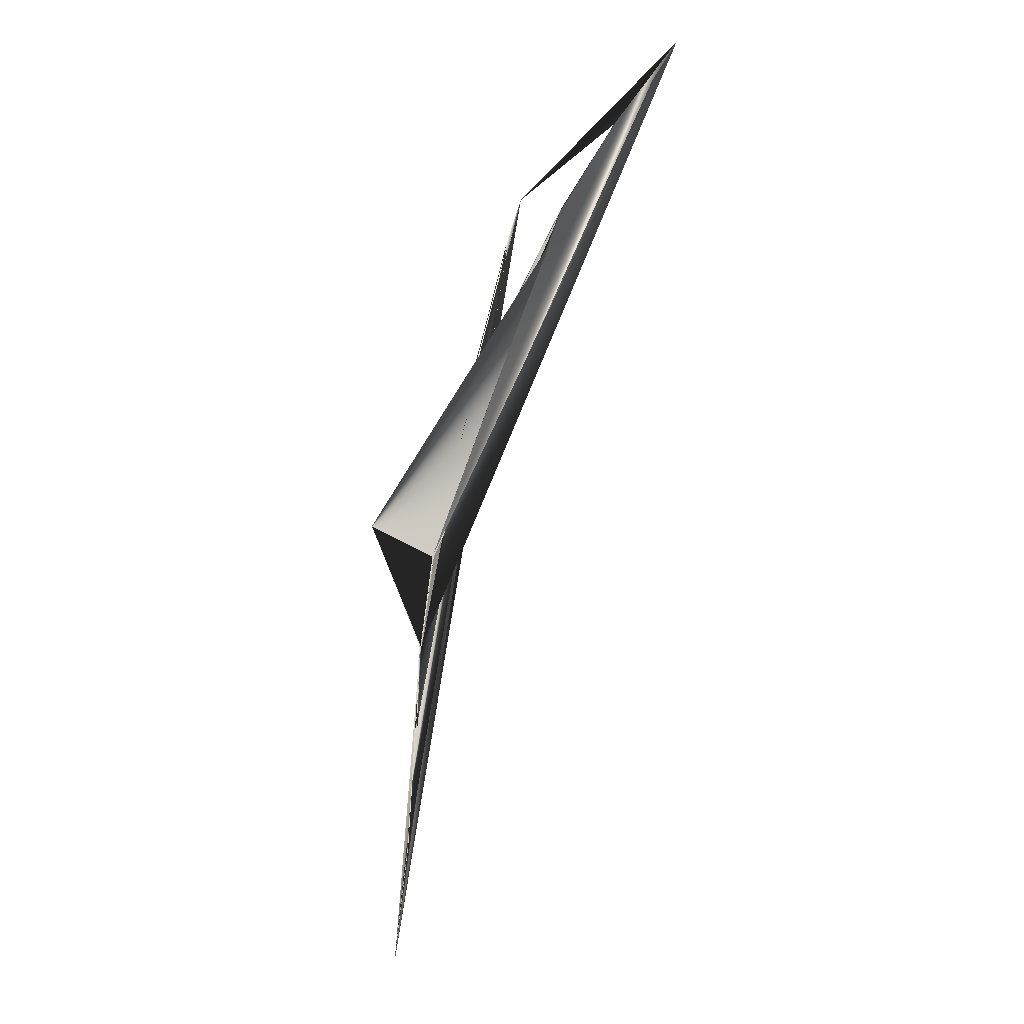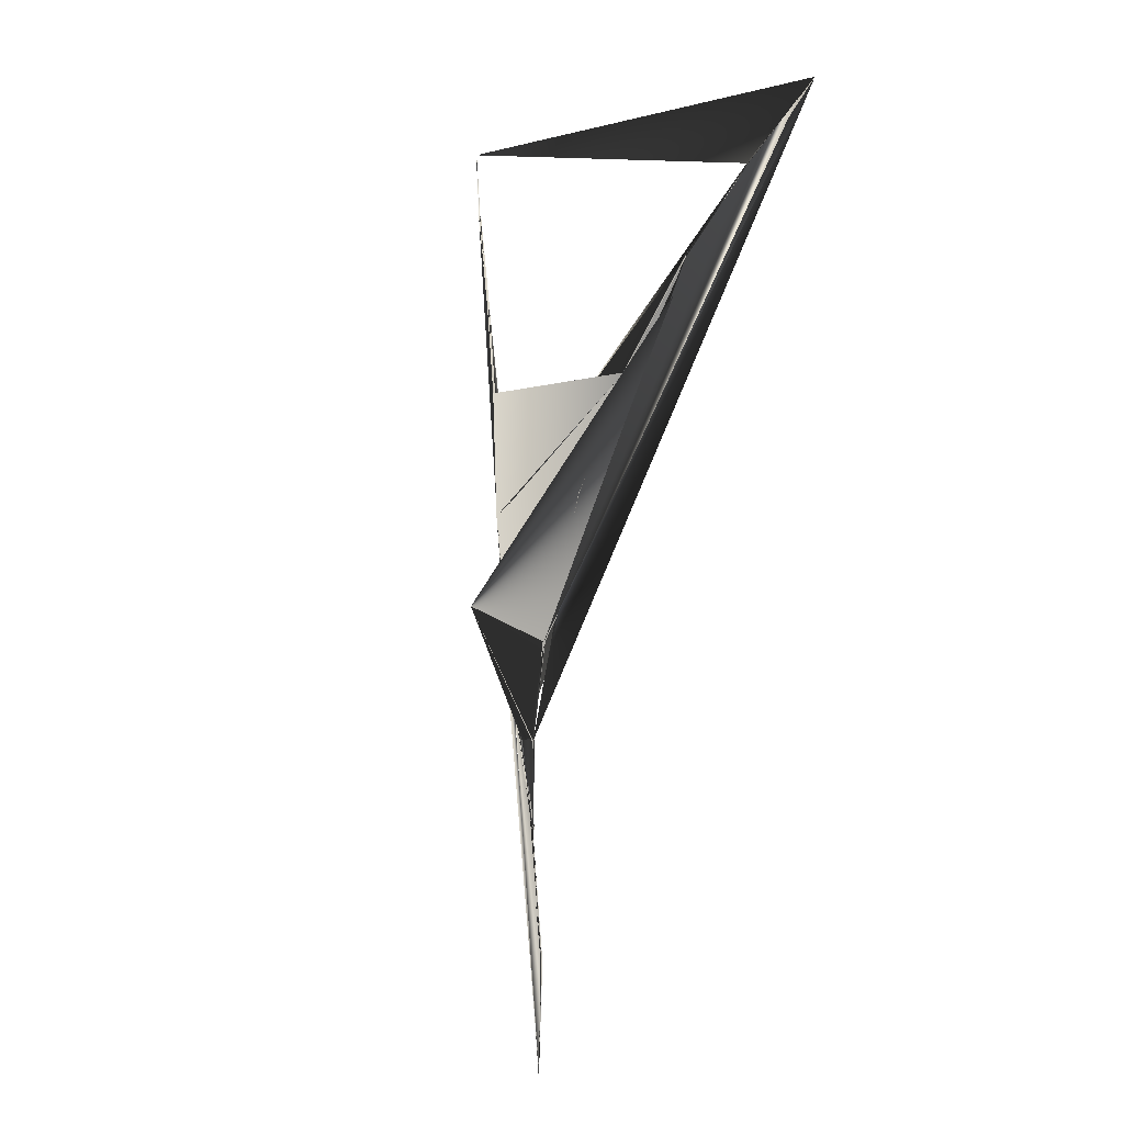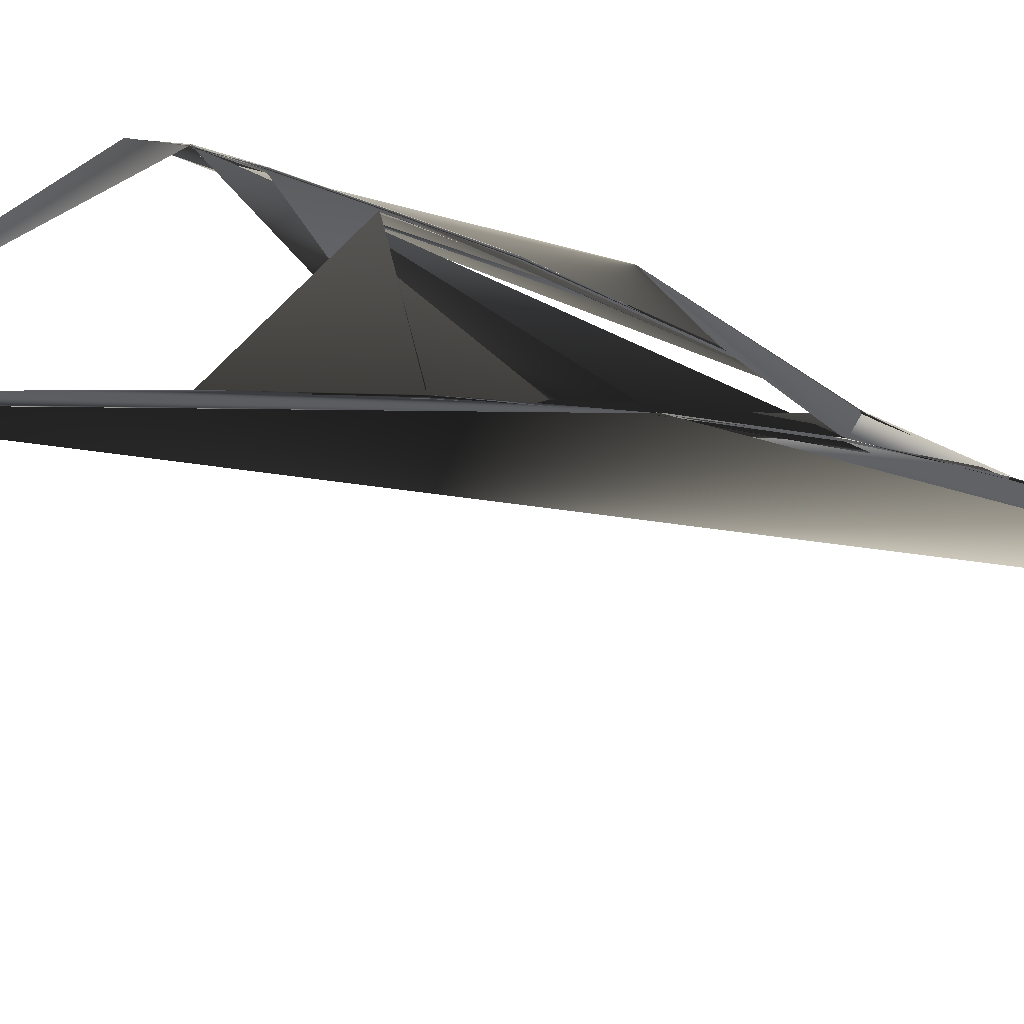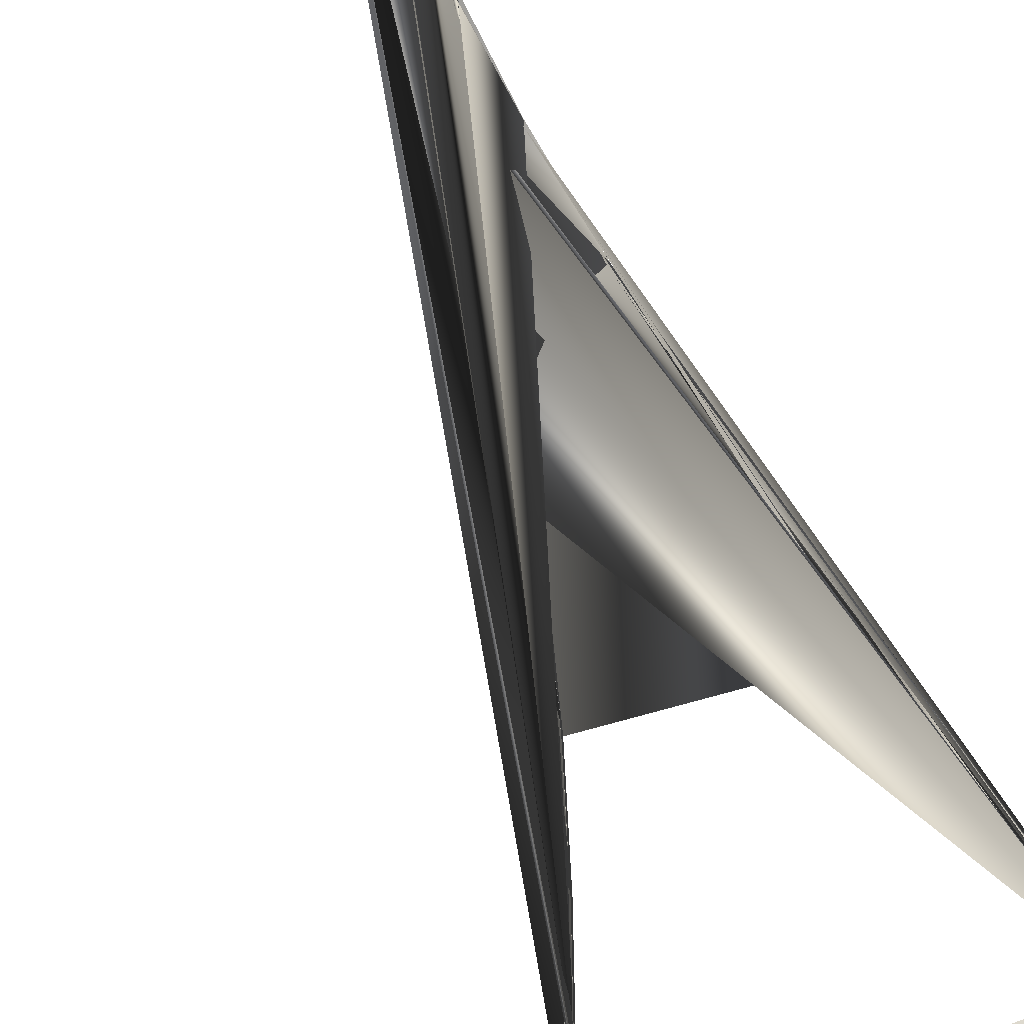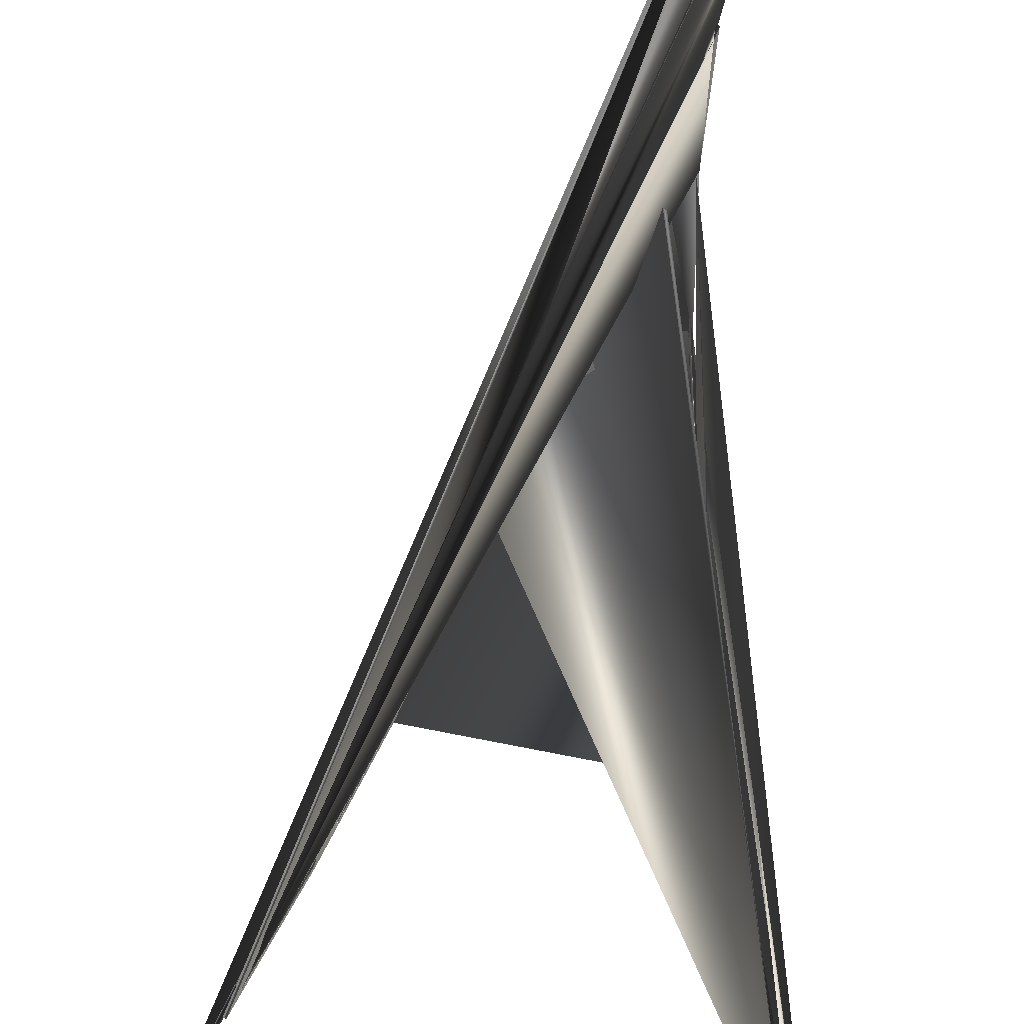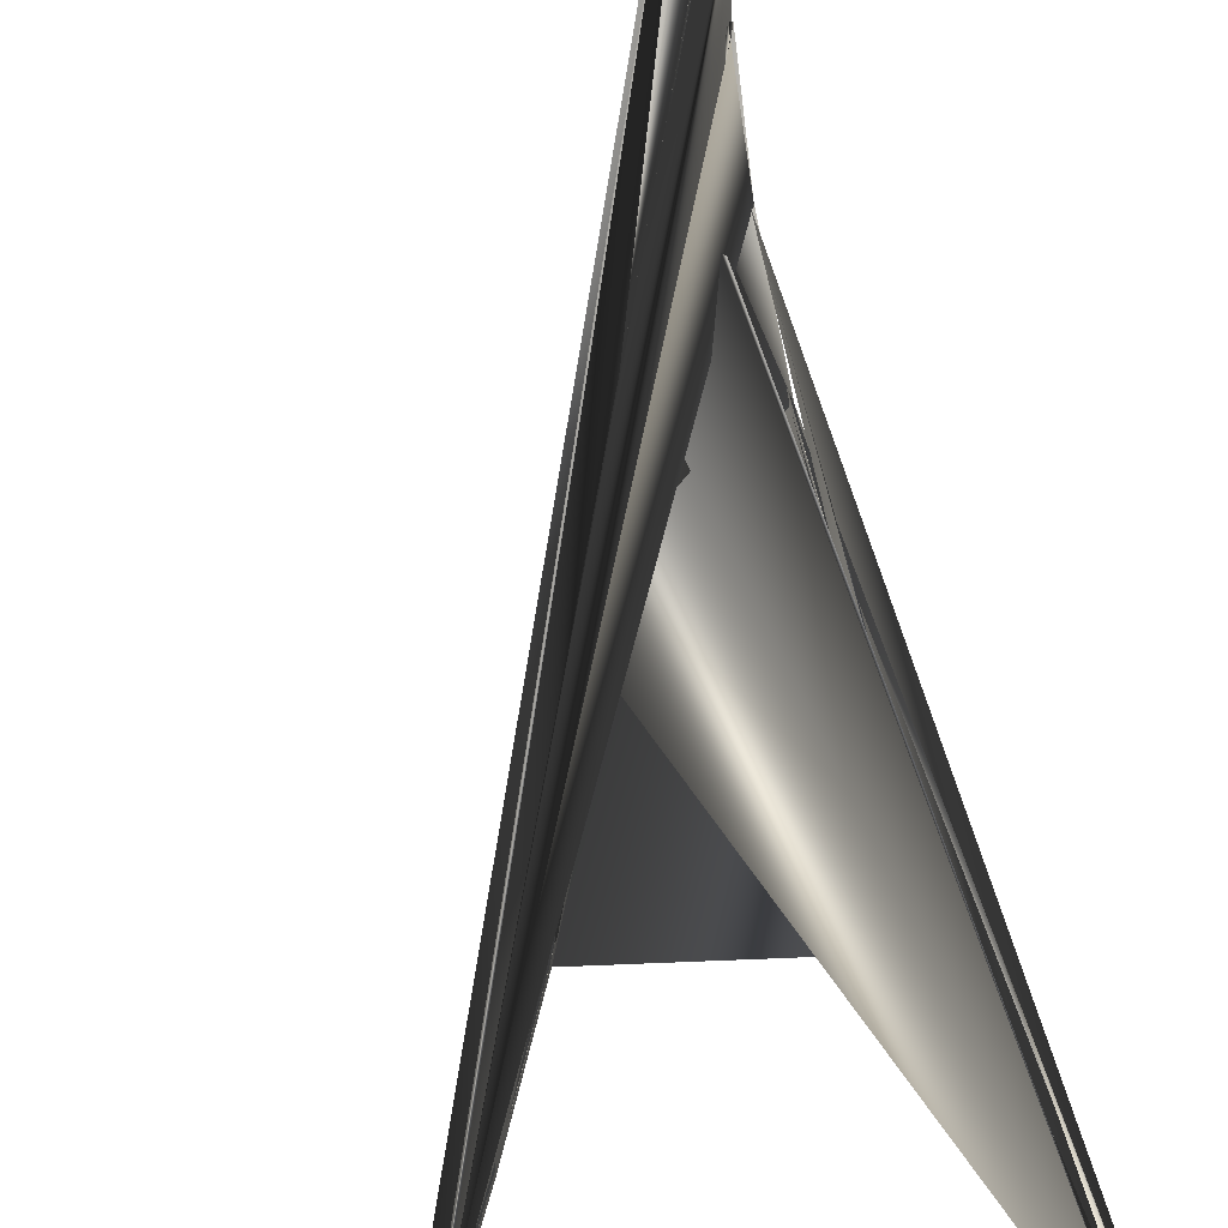
<metadata>
{"format":"obj","ext":"obj","renderer":"f3d","projection":"perspective","resolution":1024,"background":"white","views":[{"elev":-8.5,"azim":84.8,"up":"+Y"},{"elev":5.5,"azim":54.0,"up":"+Y"},{"elev":50.3,"azim":-52.1,"up":"+Z"},{"elev":-57.2,"azim":29.8,"up":"+Z"},{"elev":-57.6,"azim":-1.7,"up":"+Z"},{"elev":-77.3,"azim":11.1,"up":"+Z"}]}
</metadata>
<code>
v 74.24 -90.23 -163.1
v 71.25 -89.76 -164.9
v 71.25 -89.77 -168.4
v 77.23 -90.72 -168.4
v 77.23 -90.71 -164.9
v 272.2 1083 -645.9
v 272.2 1083 -649.4
v 266.3 1084 -649.4
v 266.3 1084 -645.9
v 269.3 1083 -644.2
v -77.85 -108.8 -156.6
v -77.84 -108.8 -160
v -83.57 -110.2 -160
v -83.58 -110.2 -156.6
v -80.71 -109.5 -154.9
v -593.3 990.3 -423.4
v -596.2 988.8 -425.3
v -596.2 988.8 -428.9
v -590.5 991.7 -428.9
v -590.5 991.7 -425.3
v 88.14 -557.5 -120.1
v 84.59 -557.8 -122.1
v 84.59 -557.8 -126.2
v 83.87 -536.5 -127.3
v 83.87 -536.4 -123.3
v 91.34 -557.3 -122.2
v 91.34 -557.3 -126
v 14.49 -344.2 -133.5
v 17.82 -343.7 -131.6
v 14.49 -344.3 -137.4
v 20.44 -342 -133.5
v 20.44 -342.1 -137.3
v 74.77 -337.9 -133.6
v 74.77 -337.9 -137
v 71.92 -337.7 -131.9
v 69.33 -337.1 -133.6
v 69.33 -337.1 -137
v 139.4 568.5 -360.1
v 142 568 -361.7
v 142 568 -364.7
v 136.8 569 -361.7
v 136.8 569 -364.7
v -345.5 512.3 -301.3
v -348.1 511.3 -302.9
v -348.1 511.3 -306.1
v -342.9 513.2 -306.1
v -342.9 513.2 -302.9
v 156.8 -866.4 -102
v 156.8 -866.4 -99.35
v 152.1 -866.7 -102.2
v 152.1 -866.7 -99.3
v 154.5 -866.5 -97.94
v 190 -1156 -67.68
v 188 -1153 -68.73
v 191.7 -1153 -68.65
v -687.6 1171 -479.7
v -690.7 1169 -479.7
v -689.9 1172 -479.6
v 332.3 1300 -810.3
v 330.4 1299 -809.5
v 333.1 1298 -809.5
v 103.6 272.7 -248
v 106.8 272.1 -249.9
v 106.8 272.1 -253.7
v 100.3 273.2 -249.9
v 100.3 273.2 -253.7
v 203.3 855.6 -503.7
v 206.4 855 -505.5
v 206.4 855 -509.2
v 200.2 856.2 -505.5
v 200.2 856.2 -509.2
v -207.6 199.1 -217.6
v -210.6 198.2 -219.4
v -210.6 198.2 -223
v -204.6 200 -223
v -204.6 200 -219.4
v -461.1 744.6 -361.5
v -463.7 743.5 -363.1
v -463.7 743.5 -366.5
v -458.4 745.7 -366.5
v -458.4 745.8 -363.1
f 50/0 49/0 53/0
f 47/0 48/0 54/0
f 19/0 18/0 55/0
f 17/0 16/0 56/0
f 7/0 8/0 59/0
f 5/0 6/0 60/0
f 76/0 15/0 80/0
f 15/0 19/0 80/0
f 42/0 76/0 46/0
f 76/0 80/0 46/0
f 79/0 18/0 19/0
f 79/0 19/0 80/0
f 45/0 79/0 80/0
f 45/0 80/0 46/0
f 77/0 16/0 78/0
f 16/0 17/0 78/0
f 43/0 77/0 44/0
f 77/0 78/0 44/0
f 76/0 15/0 77/0
f 15/0 16/0 77/0
f 42/0 76/0 43/0
f 76/0 77/0 43/0
f 71/0 42/0 75/0
f 42/0 46/0 75/0
f 14/0 71/0 75/0
f 14/0 75/0 10/0
f 74/0 45/0 46/0
f 74/0 46/0 75/0
f 11/0 74/0 75/0
f 11/0 75/0 10/0
f 72/0 43/0 73/0
f 43/0 44/0 73/0
f 13/0 72/0 12/0
f 72/0 73/0 12/0
f 71/0 42/0 72/0
f 42/0 43/0 72/0
f 14/0 71/0 13/0
f 71/0 72/0 13/0
f 66/0 9/0 69/0
f 9/0 8/0 69/0
f 37/0 66/0 40/0
f 66/0 69/0 40/0
f 69/0 8/0 70/0
f 8/0 7/0 70/0
f 40/0 69/0 41/0
f 69/0 70/0 41/0
f 68/0 6/0 5/0
f 68/0 5/0 67/0
f 39/0 68/0 67/0
f 39/0 67/0 38/0
f 66/0 9/0 67/0
f 9/0 5/0 67/0
f 37/0 66/0 38/0
f 66/0 67/0 38/0
f 61/0 37/0 64/0
f 37/0 40/0 64/0
f 0/0 61/0 1/0
f 61/0 64/0 1/0
f 64/0 40/0 65/0
f 40/0 41/0 65/0
f 1/0 64/0 2/0
f 64/0 65/0 2/0
f 63/0 39/0 38/0
f 63/0 38/0 62/0
f 3/0 63/0 62/0
f 3/0 62/0 4/0
f 61/0 37/0 62/0
f 37/0 38/0 62/0
f 0/0 61/0 4/0
f 61/0 62/0 4/0
f 5/0 9/0 60/0
f 9/0 58/0 60/0
f 8/0 9/0 59/0
f 9/0 58/0 59/0
f 16/0 15/0 56/0
f 15/0 57/0 56/0
f 19/0 15/0 55/0
f 15/0 57/0 55/0
f 51/0 48/0 54/0
f 51/0 54/0 52/0
f 51/0 50/0 53/0
f 51/0 53/0 52/0
f 20/0 21/0 50/0
f 20/0 50/0 51/0
f 21/0 22/0 49/0
f 21/0 49/0 50/0
f 26/0 25/0 47/0
f 25/0 48/0 47/0
f 20/0 25/0 48/0
f 20/0 48/0 51/0
f 35/0 24/0 34/0
f 24/0 20/0 34/0
f 34/0 0/0 35/0
f 0/0 1/0 35/0
f 36/0 23/0 35/0
f 23/0 24/0 35/0
f 2/0 36/0 1/0
f 36/0 35/0 1/0
f 32/0 25/0 26/0
f 32/0 26/0 33/0
f 4/0 32/0 33/0
f 4/0 33/0 3/0
f 32/0 25/0 34/0
f 25/0 20/0 34/0
f 34/0 0/0 32/0
f 0/0 4/0 32/0
f 30/0 24/0 28/0
f 24/0 20/0 28/0
f 10/0 30/0 14/0
f 30/0 28/0 14/0
f 30/0 24/0 23/0
f 30/0 23/0 31/0
f 10/0 30/0 31/0
f 10/0 31/0 11/0
f 29/0 22/0 27/0
f 22/0 21/0 27/0
f 12/0 29/0 13/0
f 29/0 27/0 13/0
f 27/0 21/0 28/0
f 21/0 20/0 28/0
f 13/0 27/0 14/0
f 27/0 28/0 14/0

</code>
